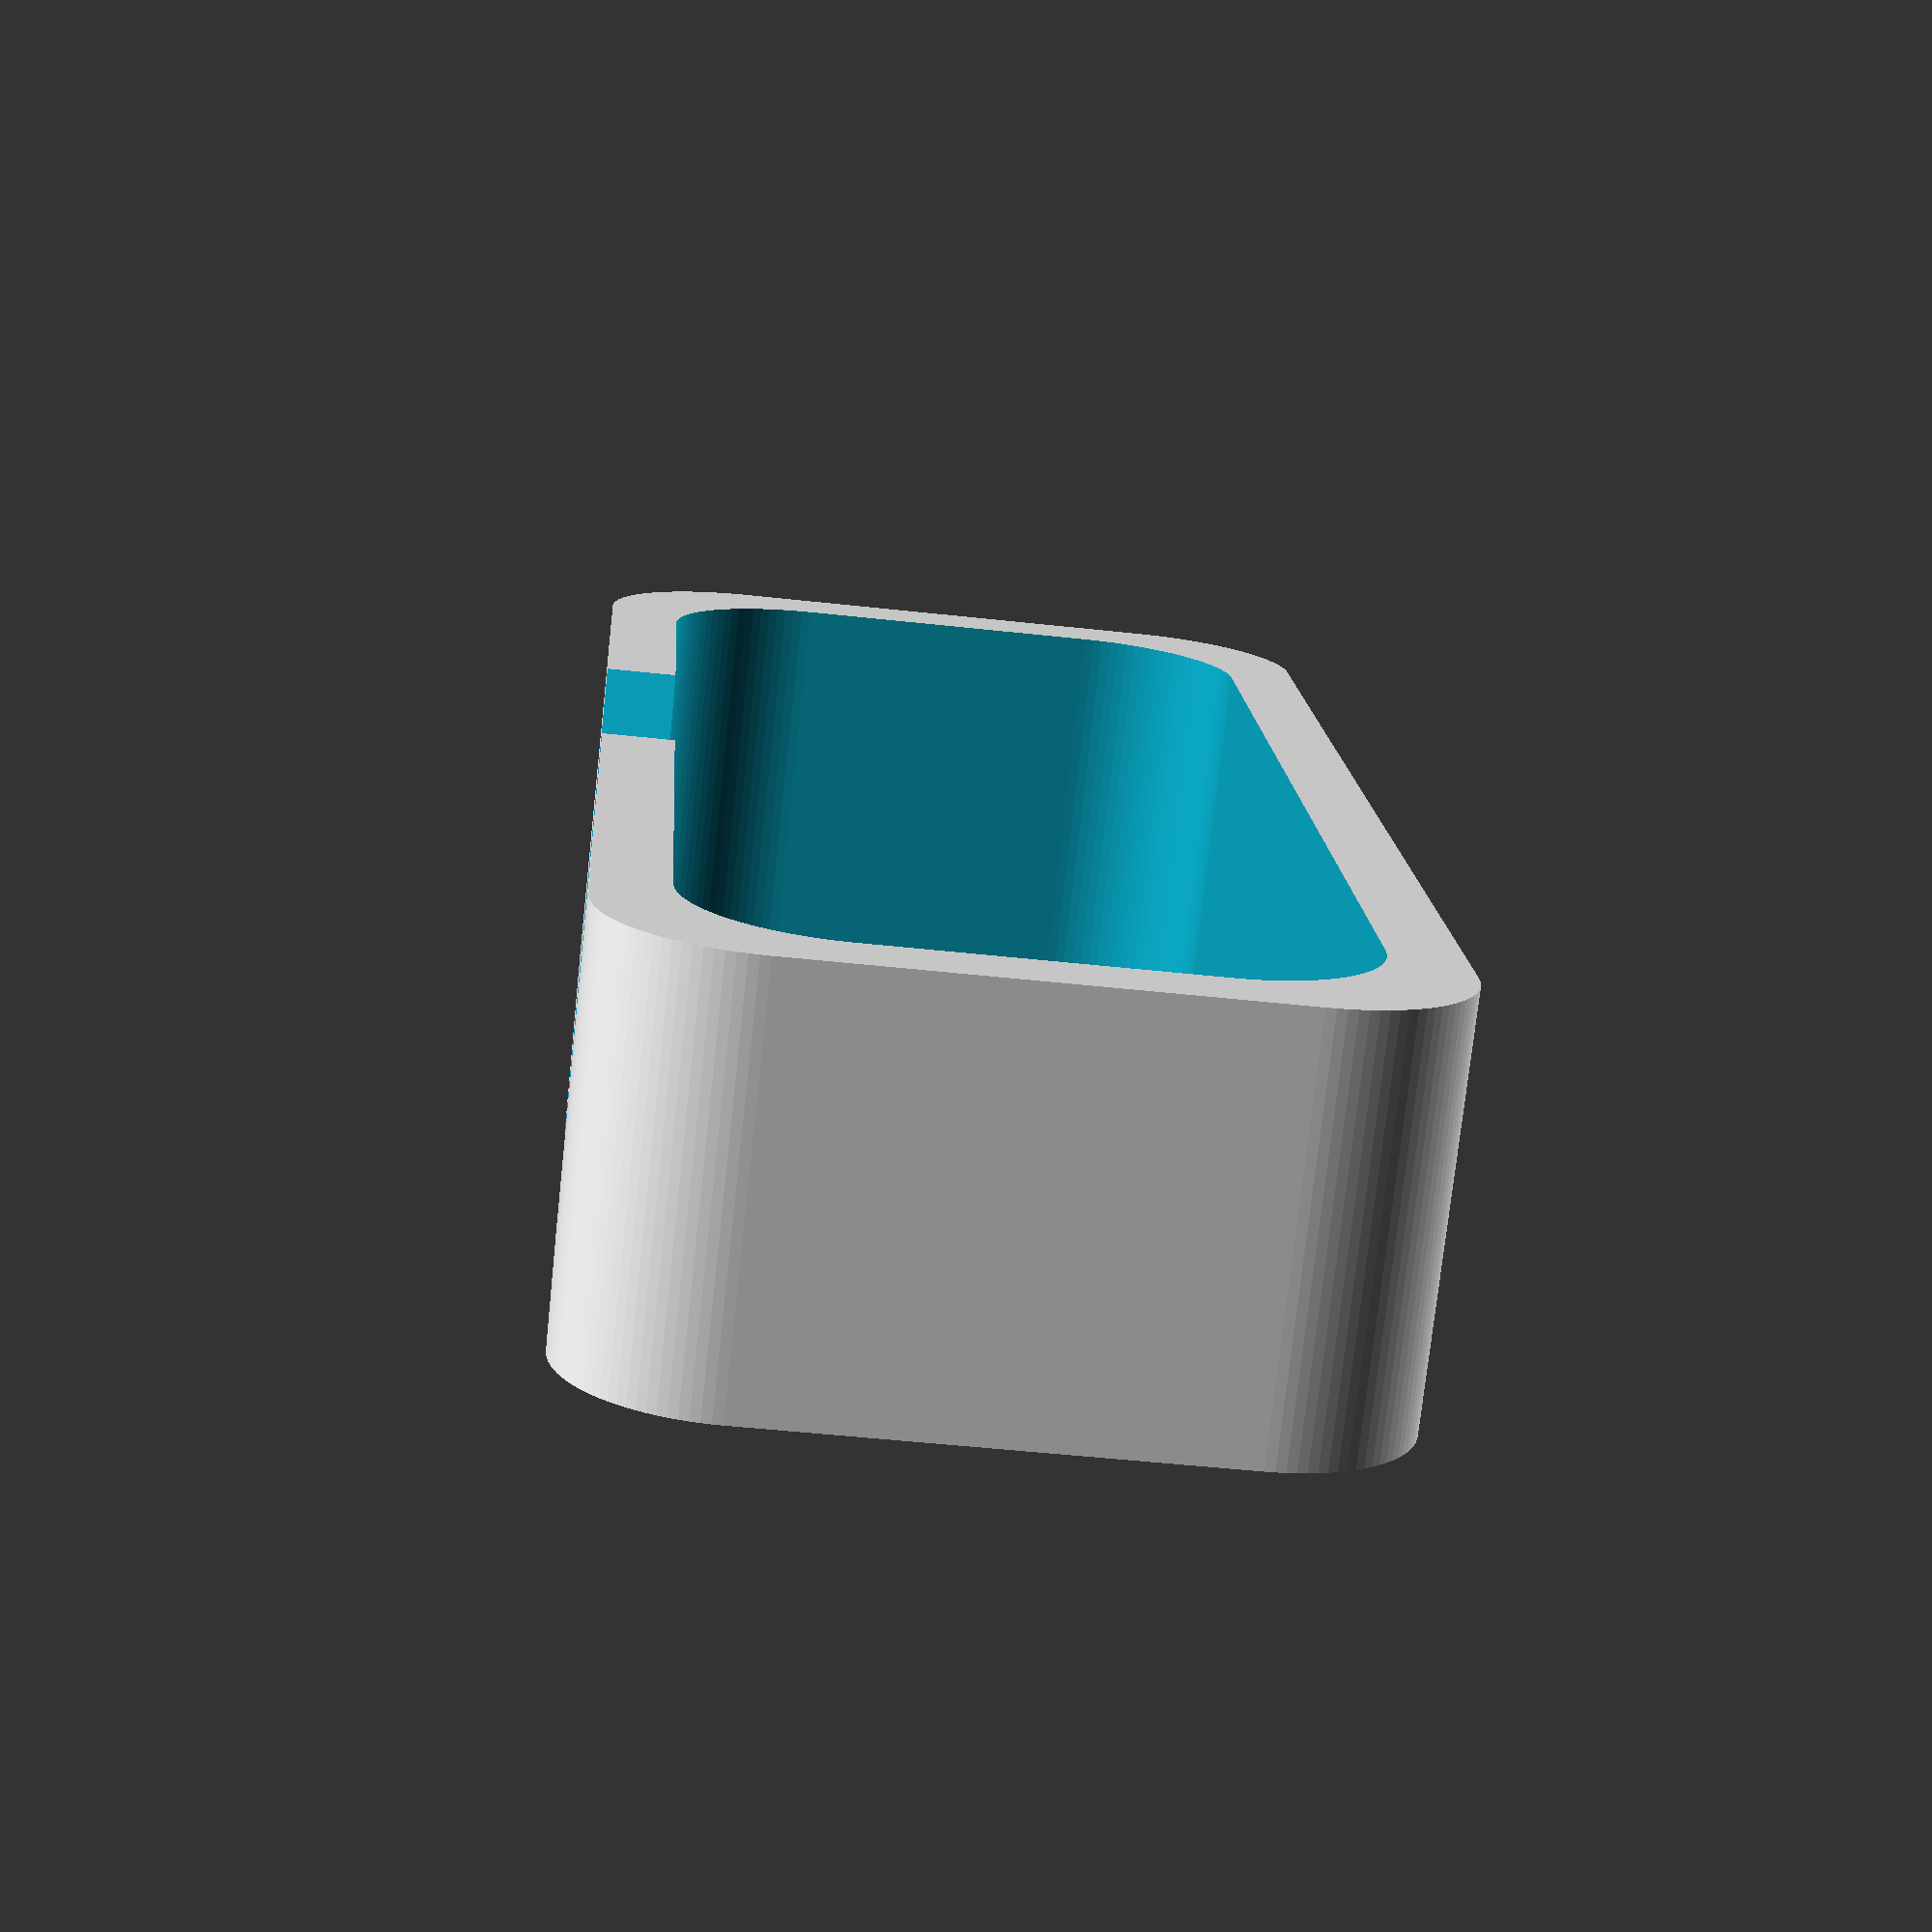
<openscad>
// Depth
X = 15;//[5:100]

//Size
Y = 33;//[5:100]

//High
Z = 7;//[5:30]

//Wall thickness
Wall = 2.8;//[0.8,1.2,1.6,2,2.4,2.8]

//Cut hole for cables
CUT = 5;//[0:none,5,10,15]


/* [Hidden] */
$fn = 100;

module shape(x,y,z) {
    R=6;
    minkowski() {
        cube([x-R,y-R,z], center=true);
        cylinder(d=R);
    }
}

module piece(X,Y,Z,W, CUT=0){
    translate([0,0,Z/2])
    difference() {
        //Outer
        shape(X,Y,Z);
        //Inner
        shape(X-W,Y-W,Z+0.1);
        //Cut
        translate([X/2, 0, 0]) rotate([40,0,0]) cube([W+5, CUT, Z*5], center=true);
    }
}

//Create one piece
piece(X, Y, Z, Wall, CUT);


</openscad>
<views>
elev=255.9 azim=183.2 roll=6.3 proj=p view=wireframe
</views>
